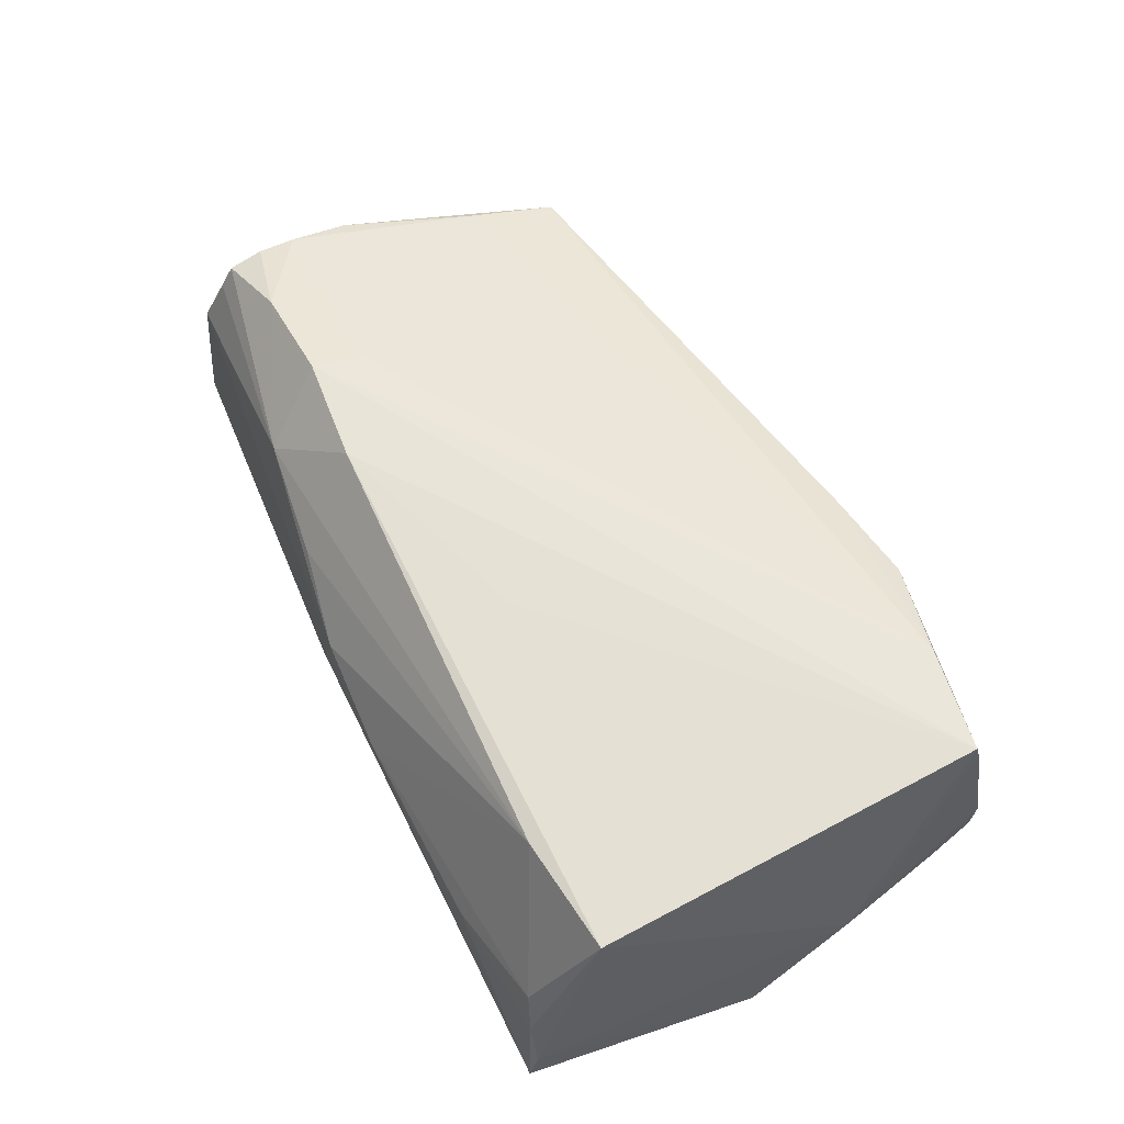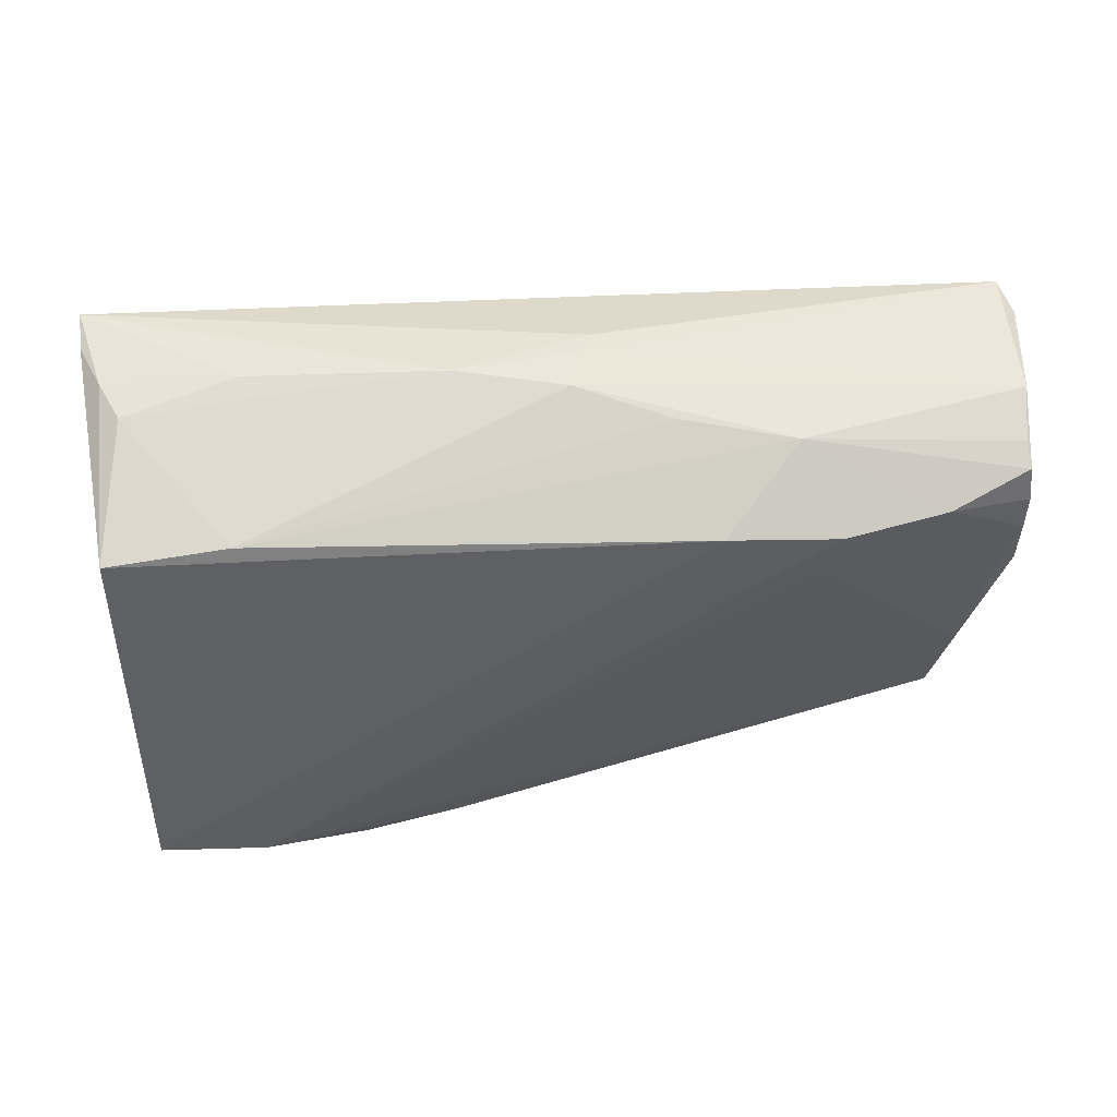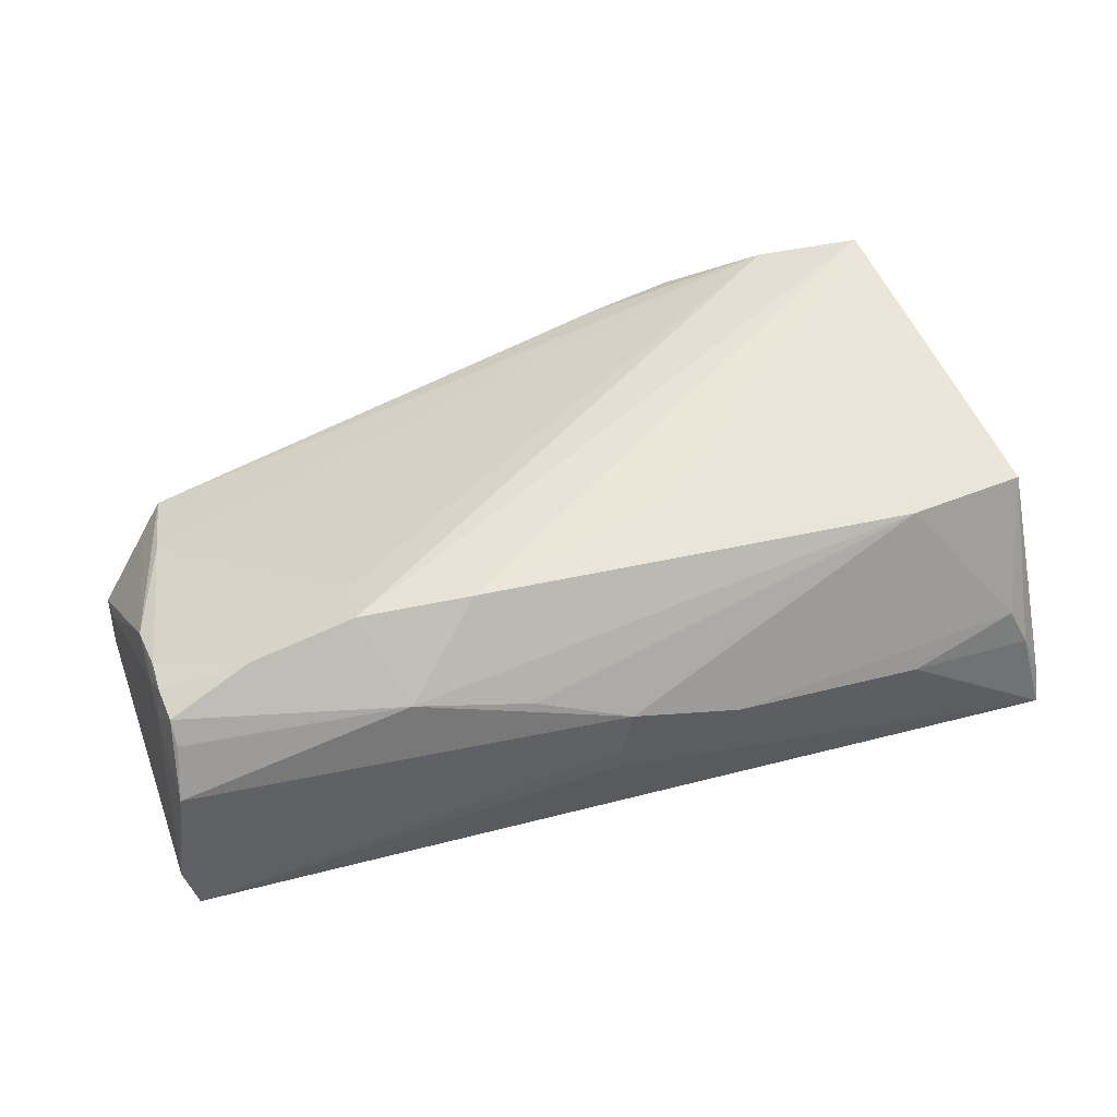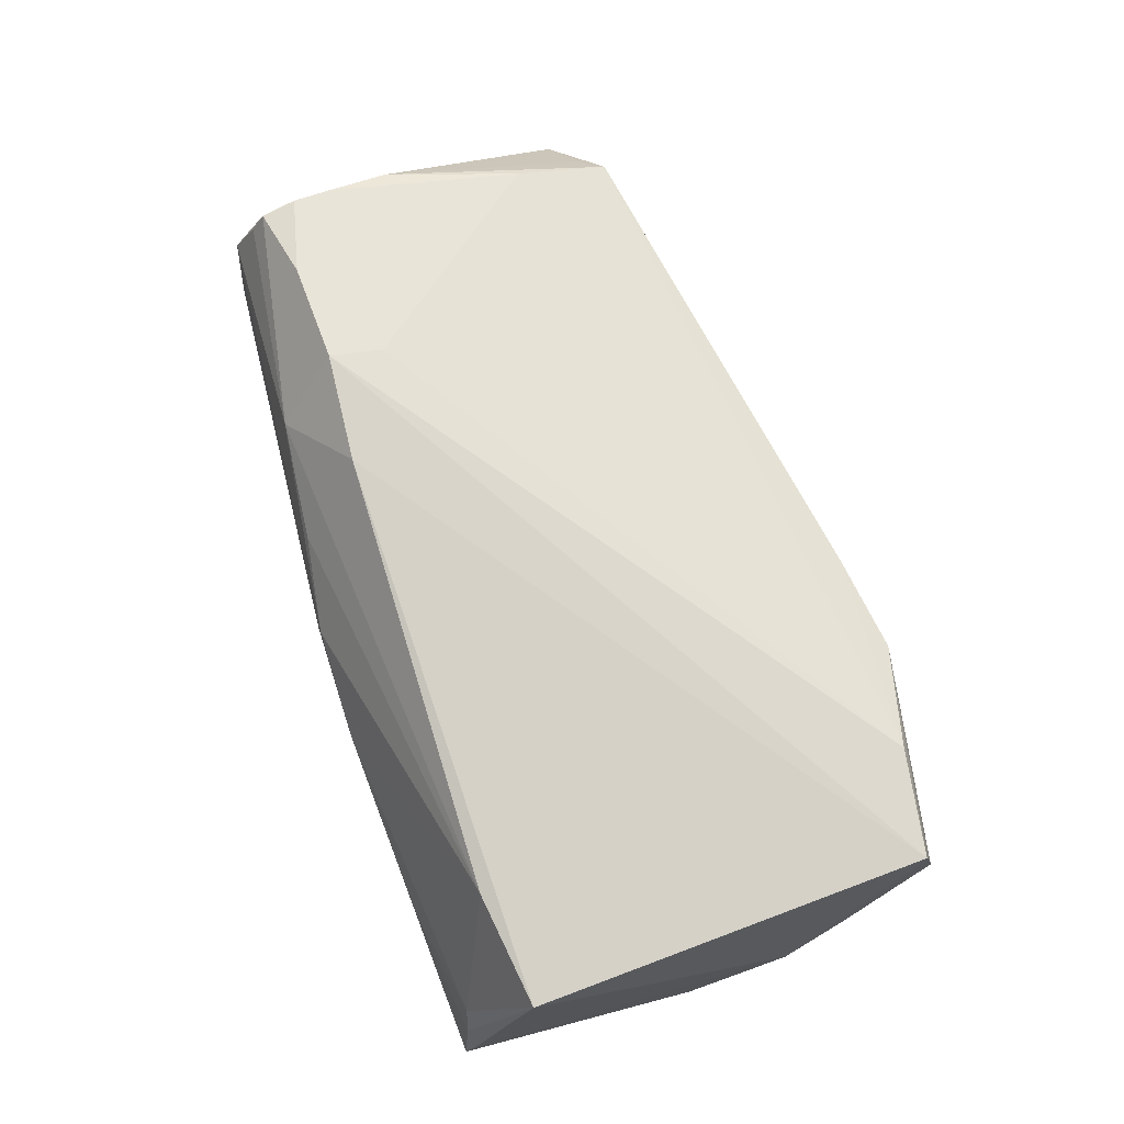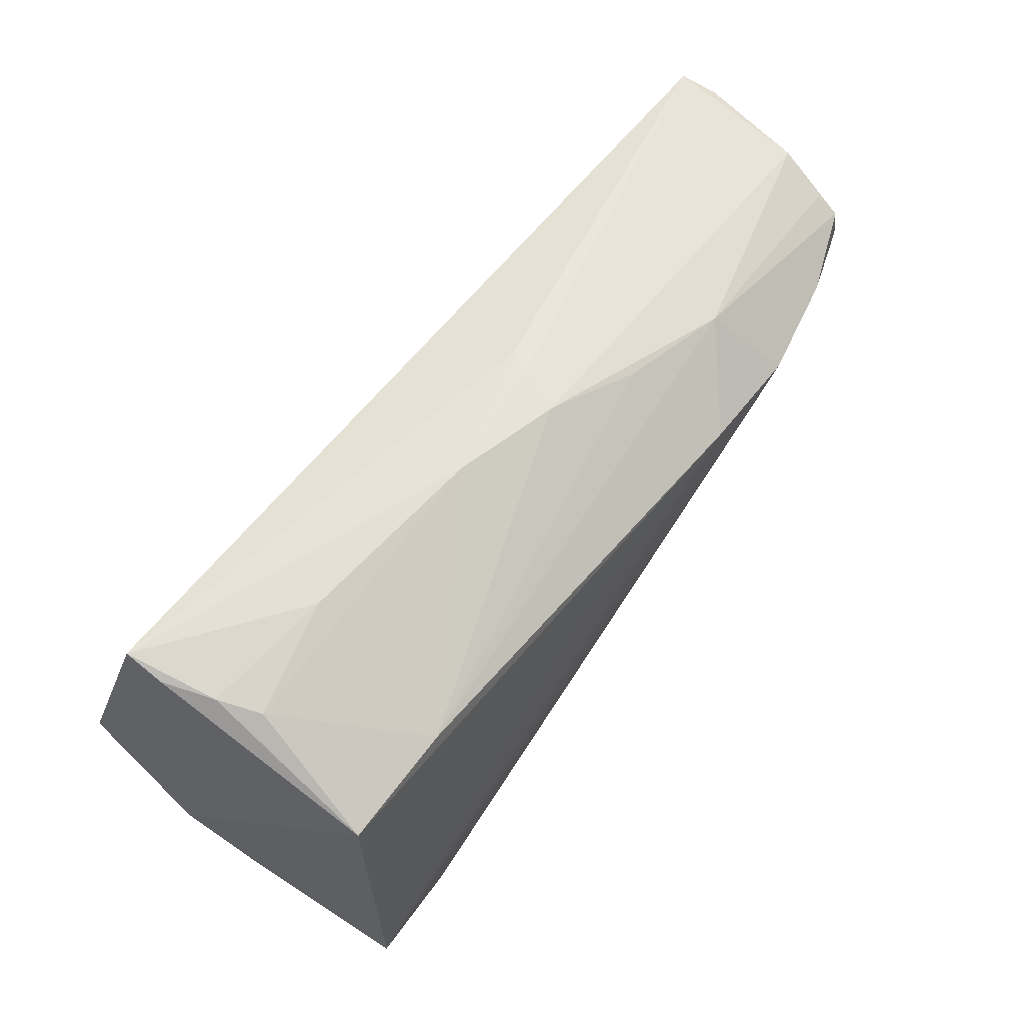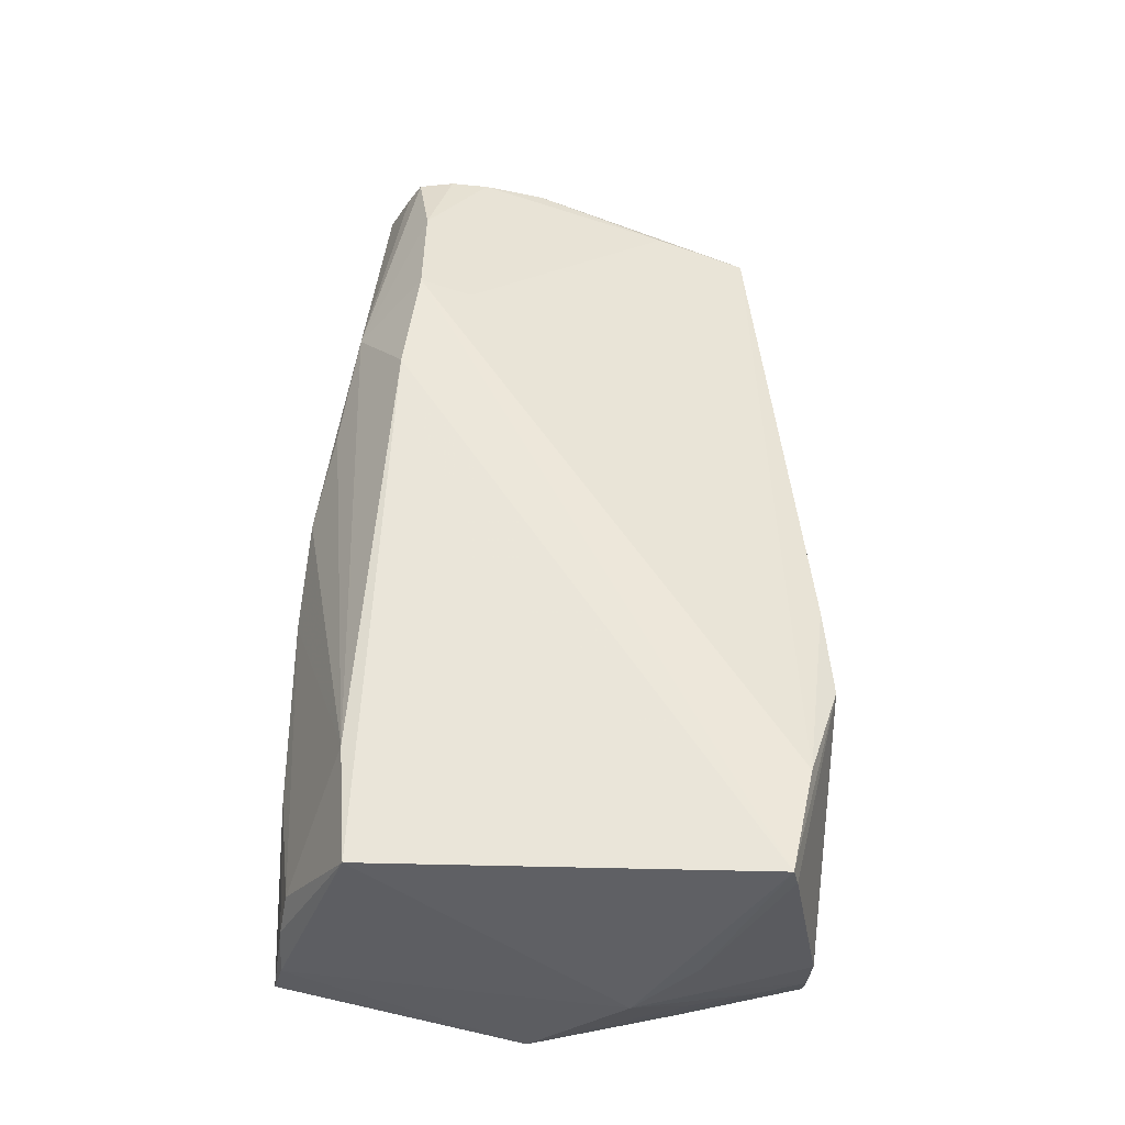
<metadata>
{"format":"obj","ext":"obj","renderer":"f3d","projection":"perspective","resolution":1024,"background":"white","views":[{"elev":65.0,"azim":-117.6,"up":"+Z"},{"elev":44.2,"azim":-4.8,"up":"+Y"},{"elev":46.5,"azim":162.3,"up":"+Z"},{"elev":79.1,"azim":-109.9,"up":"+Z"},{"elev":62.6,"azim":-50.5,"up":"+Y"},{"elev":58.0,"azim":-88.1,"up":"+Z"}]}
</metadata>
<code>
v -0.02302 -0.03226 -0.01349
v 0.06191 -0.0198 -0.007708
v 0.04789 0.01869 0.01721
v 0.06207 -0.01282 -0.008714
v -0.008041 0.03202 0.003465
v -0.04957 -0.02589 -0.009222
v -0.05322 0.001566 -0.01947
v 0.005328 0.03122 0.00623
v -0.05019 0.03202 -0.01026
v 0.02134 0.01997 0.02109
v -0.04713 -0.02842 0.01868
v 0.04404 0.02011 -0.01597
v 0.05662 0.0183 -0.0165
v 0.05917 0.01673 0.009176
v 0.0584 0.01611 0.01309
v -0.009681 -0.03268 0.01361
v -0.0474 0.02127 0.02107
v -0.03397 -0.03028 0.01993
v 0.03385 0.01191 0.01892
v -0.05052 -0.006608 -0.01947
v 0.05676 -0.0217 -0.01778
v 0.05885 0.0252 0.00366
v 0.008334 0.03159 -0.002176
v 0.03497 0.01846 0.02039
v -0.03174 0.03159 0.002046
v -0.04829 -0.032 -0.008542
v 0.05782 0.02233 0.009949
v -0.05194 0.00877 -0.0175
v 0.05532 -0.02194 -0.01947
v 0.01678 0.02868 0.009979
v -0.04696 -0.02778 0.02128
v 0.05566 -0.02185 0.0006489
v 0.05901 0.003856 0.01006
v -0.04734 -0.02472 -0.01612
v -0.02156 -0.03395 0.01524
v 0.0544 -0.01288 0.006926
v 0.03091 0.02662 0.01224
v -0.00581 0.01138 0.02118
v -0.0482 -0.03237 -0.003312
v 0.0591 0.02699 -0.01417
v -0.05105 -0.01783 -0.01009
v 0.05796 0.02055 0.0128
v -0.05105 -0.01979 -0.005175
v -0.03302 0.02275 0.02063
v 0.05271 -0.02447 0.003473
v -0.04999 0.03076 -0.005472
v -0.04521 0.02942 0.005615
v 0.02642 -0.02778 0.005232
v 0.06168 -0.01459 -0.005419
v -0.04741 -0.03198 -0.01281
v 0.006937 0.03162 0.000795
v -0.05285 -0.0109 -0.006518
v -0.04753 0.03038 0.0006527
v 0.05839 0.01139 0.01264
v -0.04992 -0.01704 -0.01639
v -0.05075 -0.01882 0.001342
v 0.05703 0.011 -0.01692
v 0.0591 0.01171 0.01029
v 0.06062 0.02544 -0.009959
f 52 31 17
f 52 7 41
f 45 1 29
f 25 47 5
f 5 9 25
f 56 31 52
f 52 43 56
f 39 43 26
f 39 56 43
f 29 1 34
f 6 41 7
f 52 41 6
f 6 43 52
f 26 43 6
f 31 24 10
f 18 24 31
f 36 45 33
f 36 18 45
f 17 47 53
f 25 9 53
f 53 47 25
f 7 9 28
f 9 40 28
f 13 40 57
f 29 7 13
f 13 57 29
f 23 40 9
f 51 40 23
f 9 5 23
f 23 5 51
f 44 47 17
f 44 5 47
f 17 10 44
f 55 6 7
f 50 34 1
f 50 39 26
f 50 55 34
f 26 6 50
f 6 55 50
f 20 7 29
f 29 34 20
f 20 55 7
f 34 55 20
f 21 45 29
f 21 2 45
f 29 57 21
f 57 40 21
f 33 45 32
f 32 2 33
f 45 2 32
f 4 40 59
f 2 21 4
f 4 21 40
f 38 17 31
f 31 10 38
f 38 10 17
f 35 18 31
f 35 50 1
f 39 50 35
f 54 36 33
f 24 18 19
f 18 36 19
f 19 54 24
f 36 54 19
f 59 40 22
f 22 40 51
f 17 53 46
f 46 53 9
f 52 17 46
f 46 7 52
f 46 9 7
f 12 13 7
f 40 13 12
f 7 28 12
f 12 28 40
f 33 2 49
f 2 4 49
f 11 35 31
f 39 35 11
f 31 56 11
f 56 39 11
f 1 45 48
f 45 18 16
f 18 35 16
f 16 48 45
f 16 35 1
f 1 48 16
f 24 54 3
f 59 22 14
f 14 22 42
f 14 4 59
f 14 49 4
f 42 3 15
f 15 3 54
f 15 14 42
f 15 54 33
f 37 10 24
f 37 44 10
f 24 3 37
f 37 3 42
f 58 15 33
f 14 15 58
f 33 49 58
f 49 14 58
f 8 22 51
f 51 5 8
f 8 37 22
f 5 44 8
f 42 22 27
f 27 37 42
f 22 37 27
f 44 37 30
f 30 8 44
f 37 8 30

</code>
